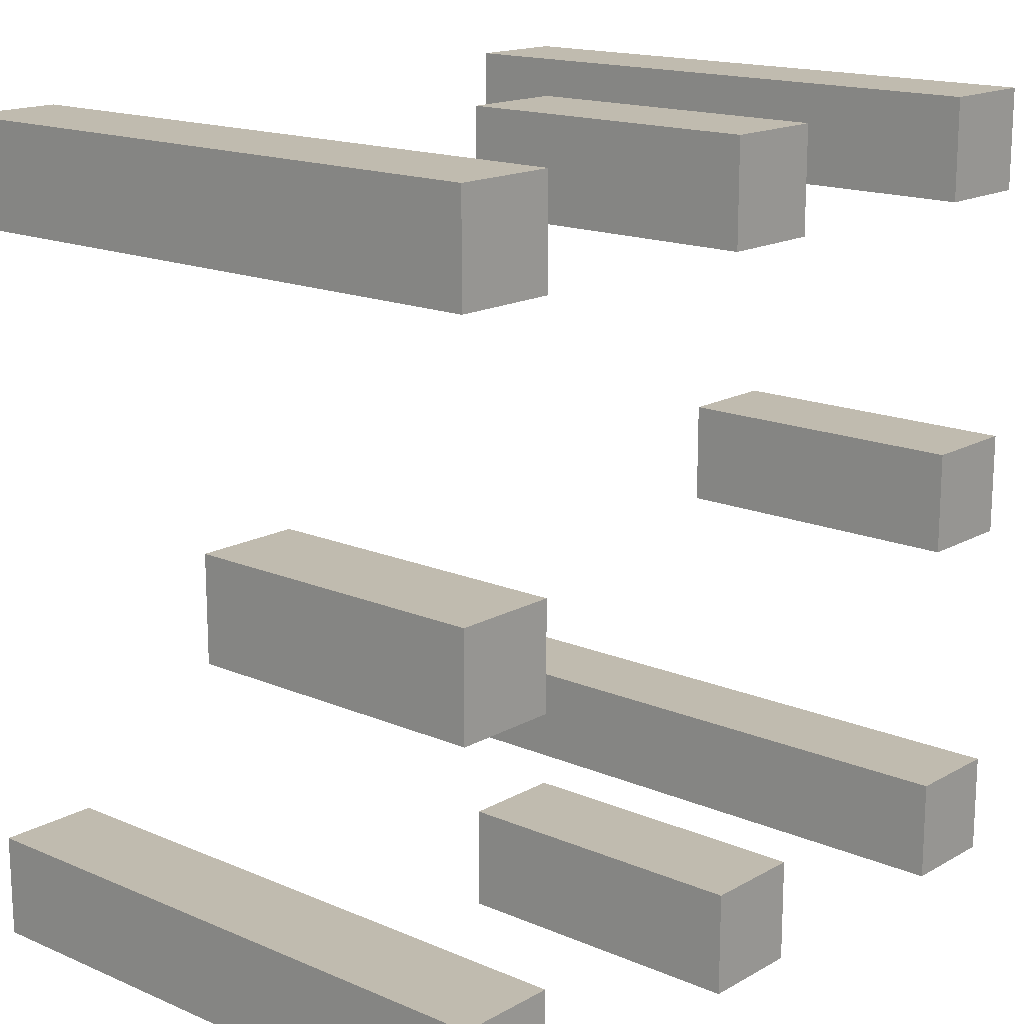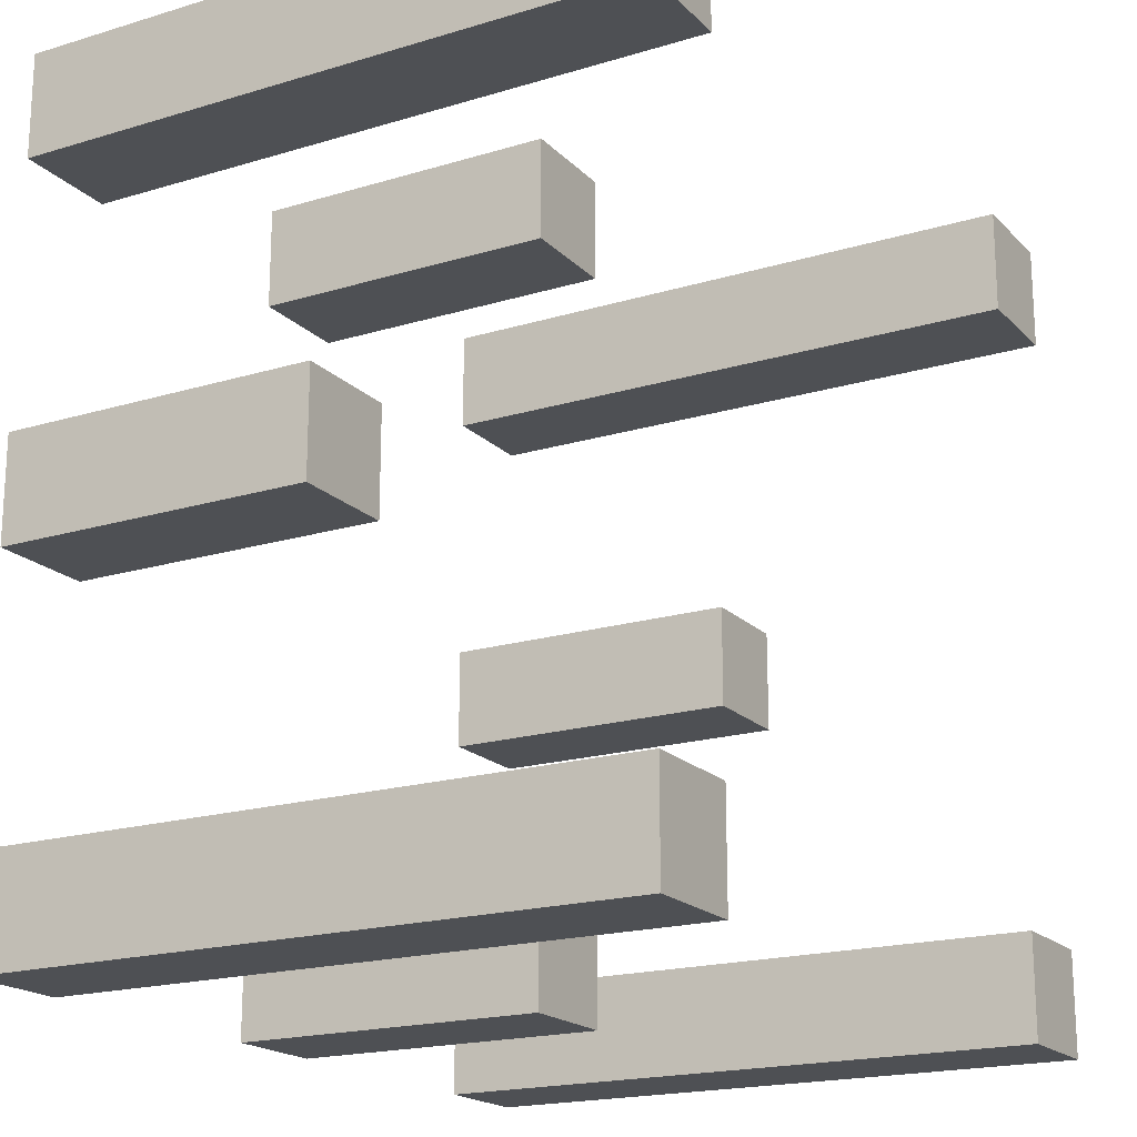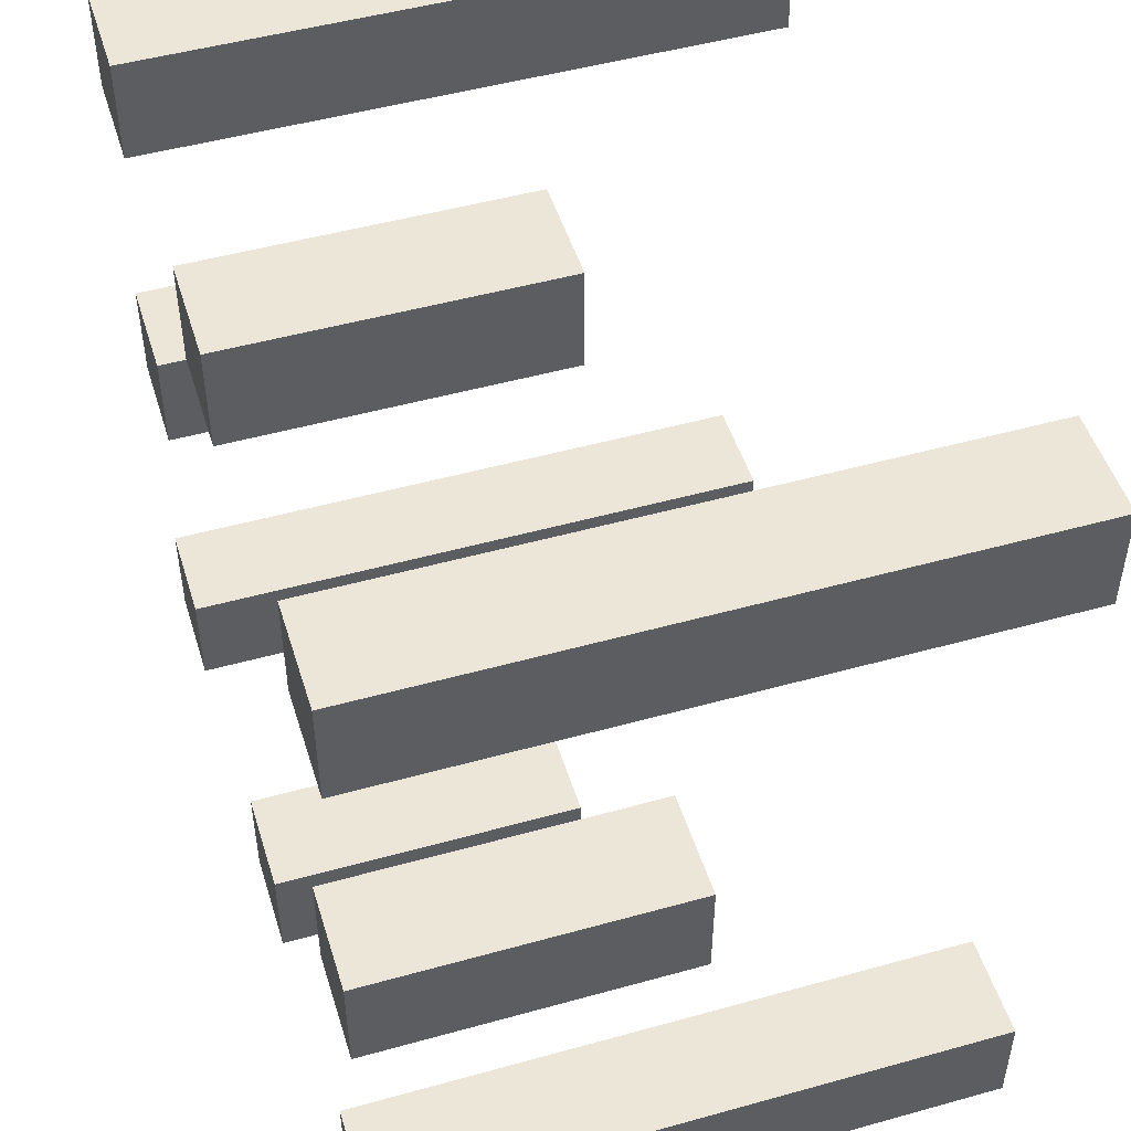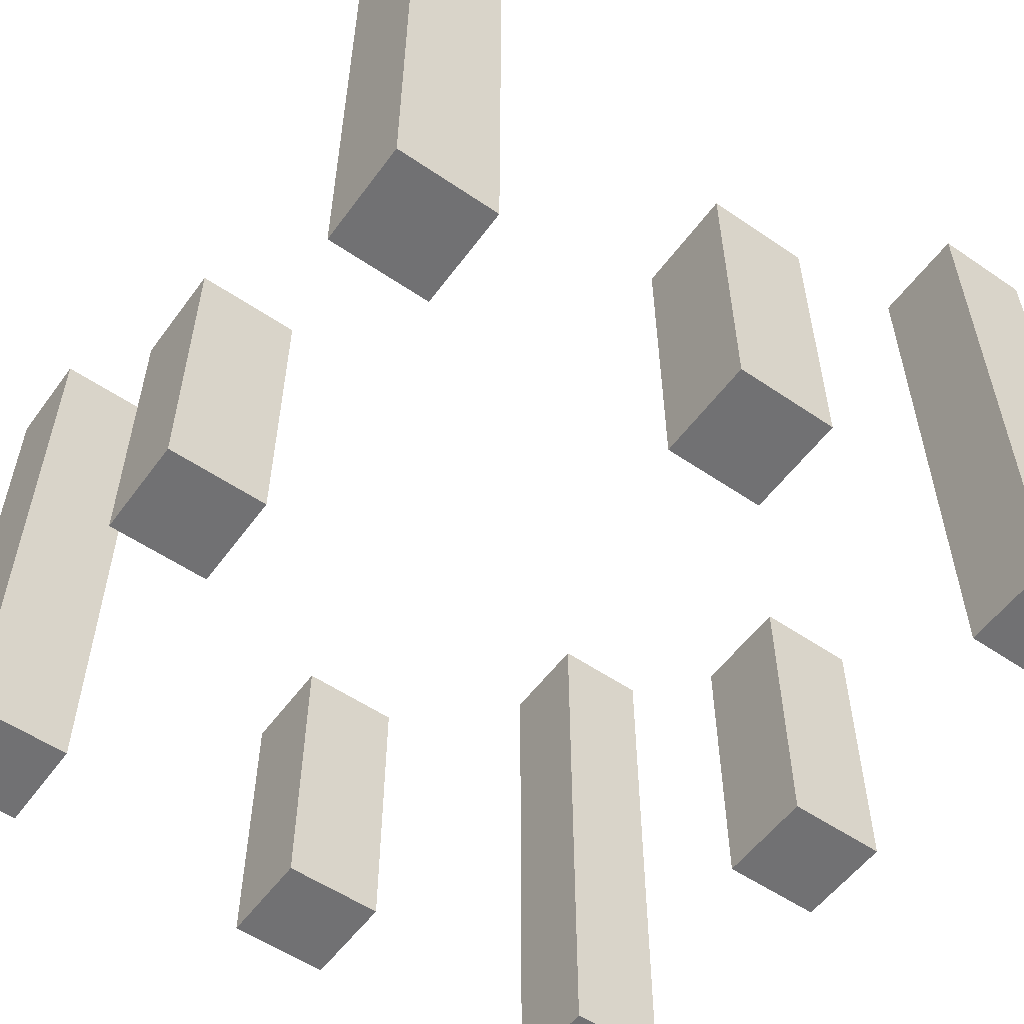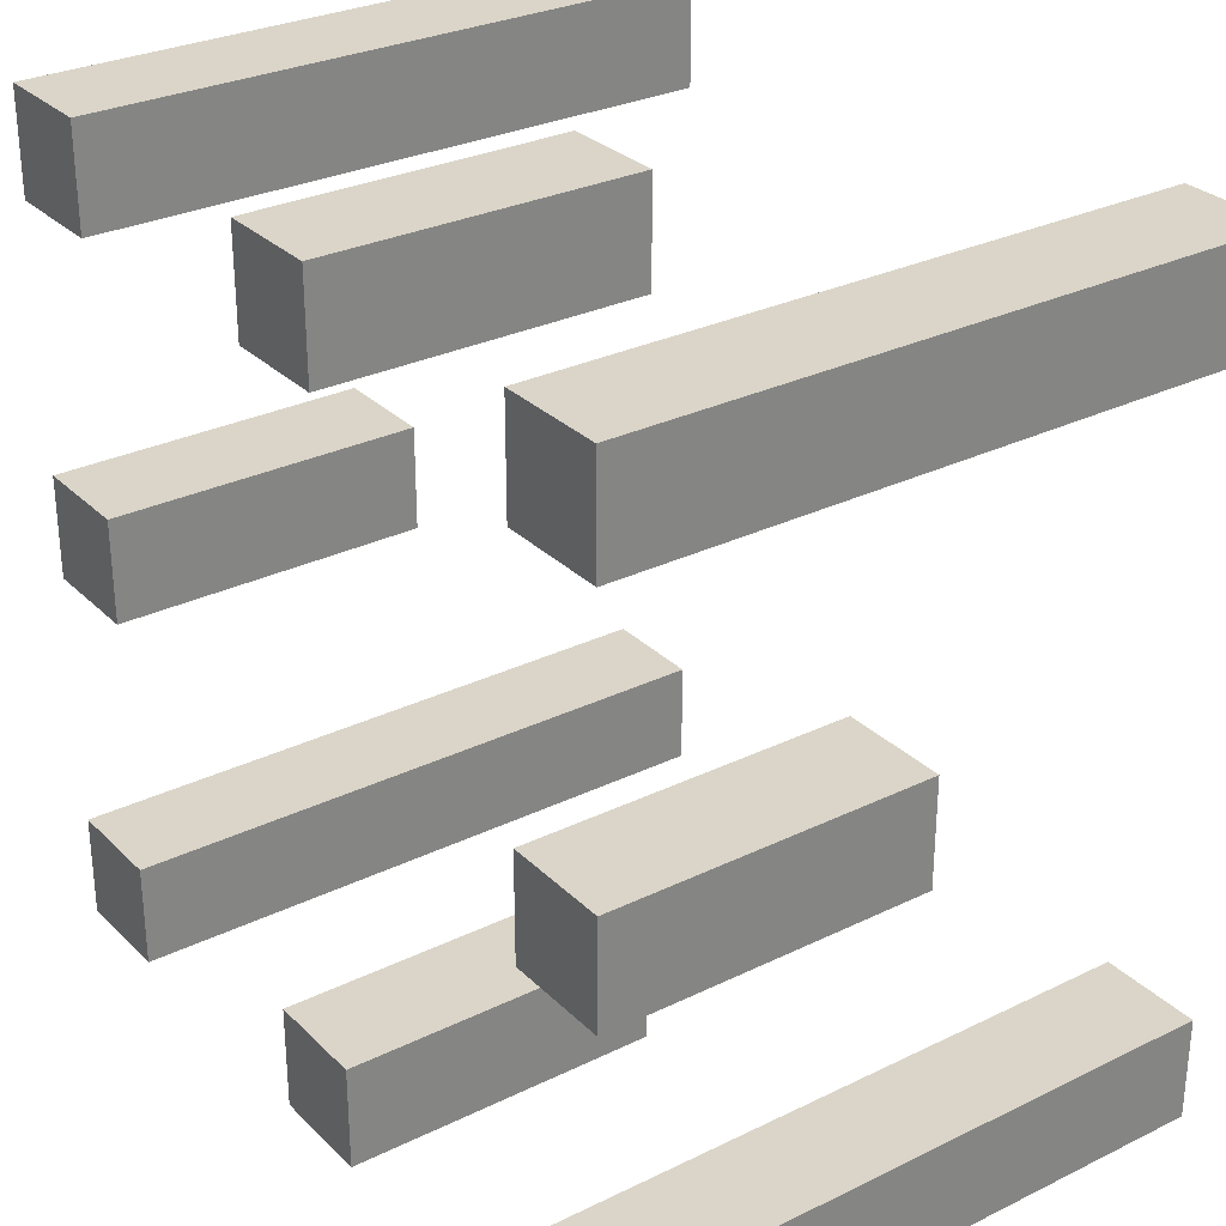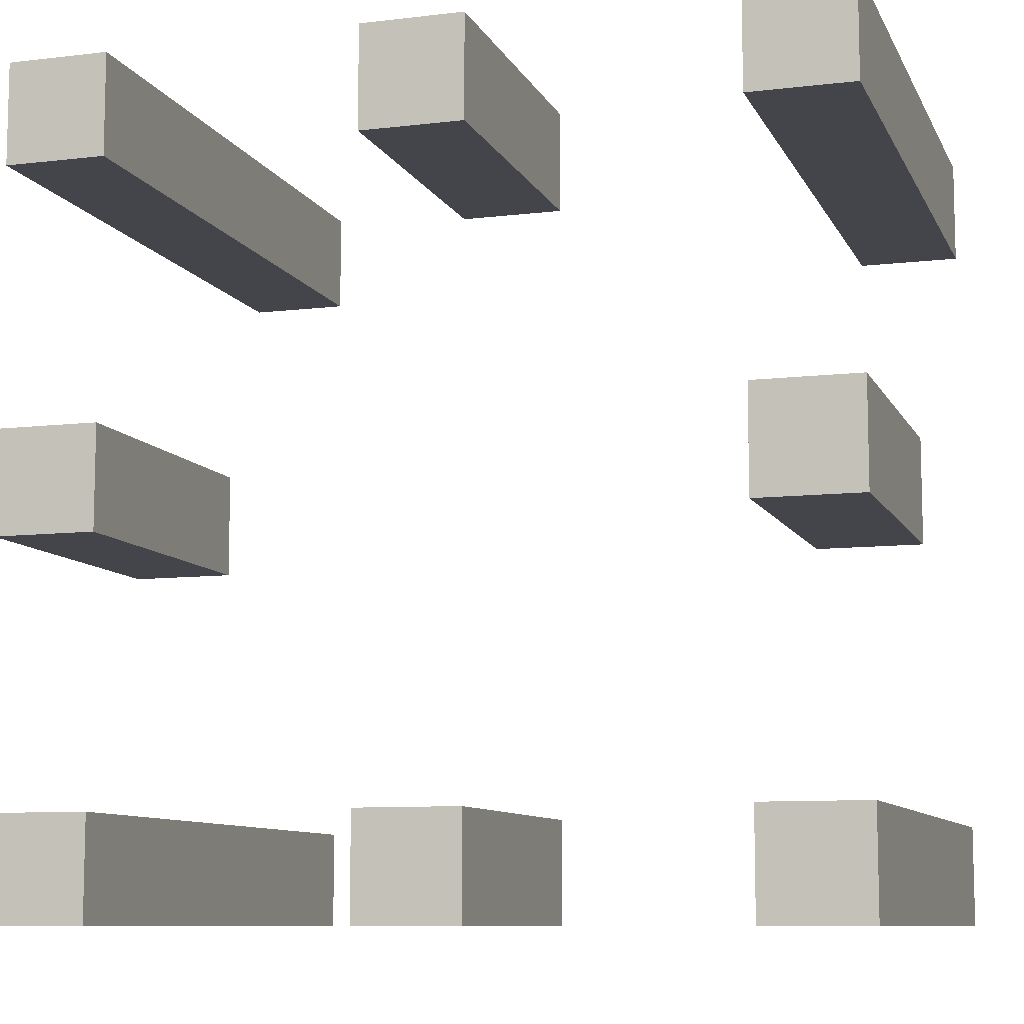
<metadata>
{"format":"obj","ext":"obj","renderer":"f3d","projection":"perspective","resolution":1024,"background":"white","views":[{"elev":16.2,"azim":-48.8,"up":"+Z"},{"elev":-19.0,"azim":119.8,"up":"+Z"},{"elev":49.4,"azim":72.9,"up":"+Z"},{"elev":-55.3,"azim":-35.7,"up":"+Y"},{"elev":29.4,"azim":54.3,"up":"+Z"},{"elev":-9.3,"azim":17.4,"up":"+Z"}]}
</metadata>
<code>
o Cube.001
v 0.3 -0.5 -0.3
v 0.3 0.1 -0.3
v 0.3 -0.5 -0.4
v 0.3 0.1 -0.4
v 0.4 -0.5 -0.3
v 0.4 0.1 -0.3
v 0.4 -0.5 -0.4
v 0.4 0.1 -0.4
v -0.4 -0.5 -0.3
v -0.4 0.1 -0.3
v -0.4 -0.5 -0.4
v -0.4 0.1 -0.4
v -0.3 -0.5 -0.3
v -0.3 0.1 -0.3
v -0.3 -0.5 -0.4
v -0.3 0.1 -0.4
v -0.4 -0.5 0.4
v -0.4 0.1 0.4
v -0.4 -0.5 0.3
v -0.4 0.1 0.3
v -0.3 -0.5 0.4
v -0.3 0.1 0.4
v -0.3 -0.5 0.3
v -0.3 0.1 0.3
v 0.3 -0.5 0.4
v 0.3 0.1 0.4
v 0.3 -0.5 0.3
v 0.3 0.1 0.3
v 0.4 -0.5 0.4
v 0.4 0.1 0.4
v 0.4 -0.5 0.3
v 0.4 0.1 0.3
v 0.3 -0.5 0.05
v 0.3 -0.2 0.05
v 0.3 -0.5 -0.05
v 0.3 -0.2 -0.05
v 0.4 -0.5 0.05
v 0.4 -0.2 0.05
v 0.4 -0.5 -0.05
v 0.4 -0.2 -0.05
v -0.4 -0.5 0.05
v -0.4 -0.2 0.05
v -0.4 -0.5 -0.05
v -0.4 -0.2 -0.05
v -0.3 -0.5 0.05
v -0.3 -0.2 0.05
v -0.3 -0.5 -0.05
v -0.3 -0.2 -0.05
v -0.05 -0.5 -0.3
v -0.05 -0.2 -0.3
v -0.05 -0.5 -0.4
v -0.05 -0.2 -0.4
v 0.05 -0.5 -0.3
v 0.05 -0.2 -0.3
v 0.05 -0.5 -0.4
v 0.05 -0.2 -0.4
v -0.05 -0.5 0.4
v -0.05 -0.2 0.4
v -0.05 -0.5 0.3
v -0.05 -0.2 0.3
v 0.05 -0.5 0.4
v 0.05 -0.2 0.4
v 0.05 -0.5 0.3
v 0.05 -0.2 0.3
f 2 4 3 1
f 4 8 7 3
f 8 6 5 7
f 6 2 1 5
f 1 3 7 5
f 6 8 4 2
f 10 12 11 9
f 12 16 15 11
f 16 14 13 15
f 14 10 9 13
f 9 11 15 13
f 14 16 12 10
f 18 20 19 17
f 20 24 23 19
f 24 22 21 23
f 22 18 17 21
f 17 19 23 21
f 22 24 20 18
f 26 28 27 25
f 28 32 31 27
f 32 30 29 31
f 30 26 25 29
f 25 27 31 29
f 30 32 28 26
f 34 36 35 33
f 36 40 39 35
f 40 38 37 39
f 38 34 33 37
f 33 35 39 37
f 38 40 36 34
f 42 44 43 41
f 44 48 47 43
f 48 46 45 47
f 46 42 41 45
f 41 43 47 45
f 46 48 44 42
f 50 52 51 49
f 52 56 55 51
f 56 54 53 55
f 54 50 49 53
f 49 51 55 53
f 54 56 52 50
f 58 60 59 57
f 60 64 63 59
f 64 62 61 63
f 62 58 57 61
f 57 59 63 61
f 62 64 60 58

</code>
